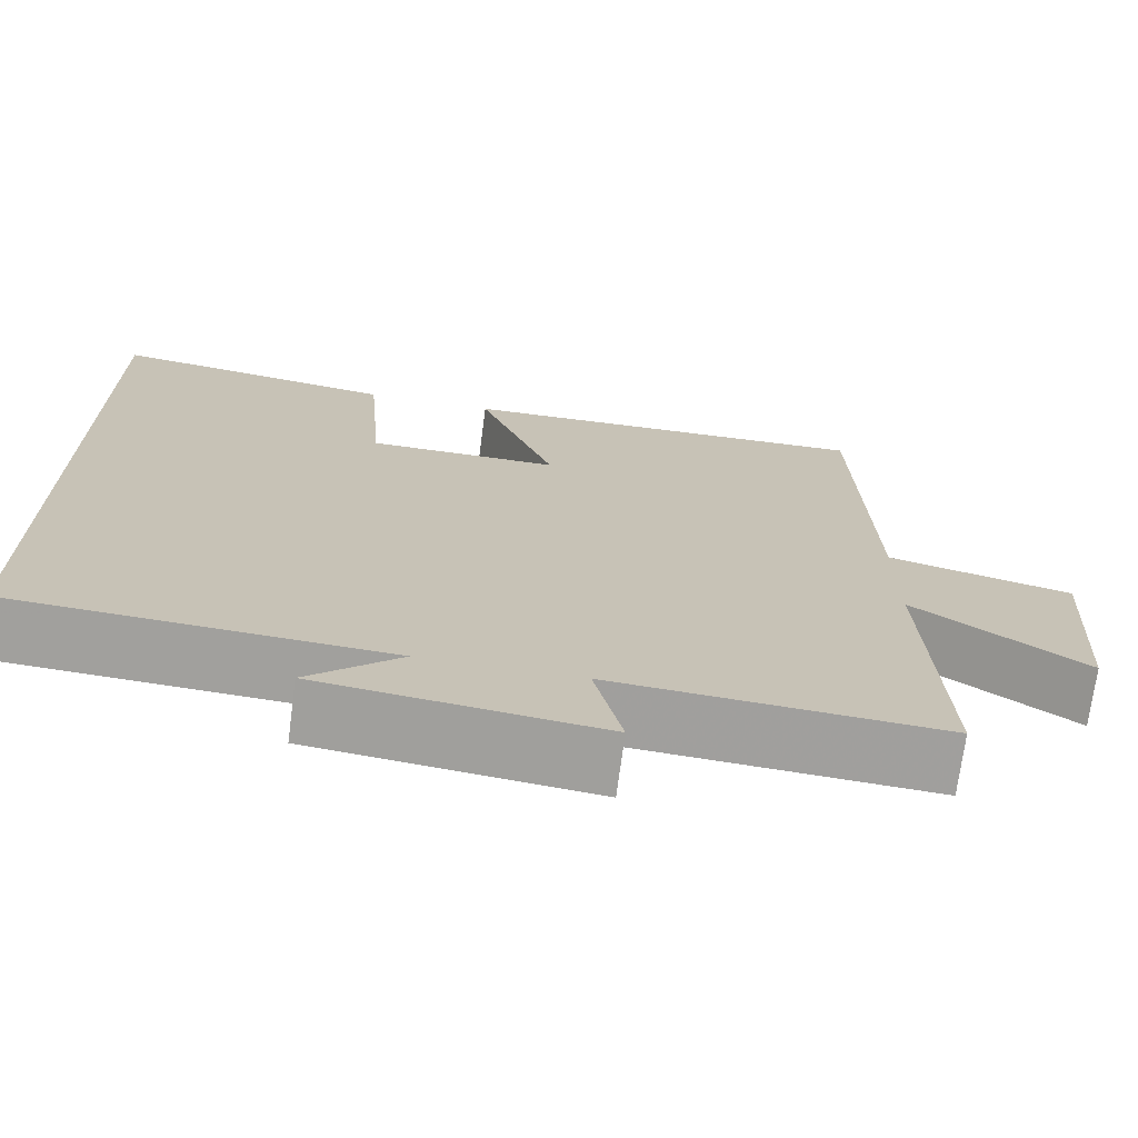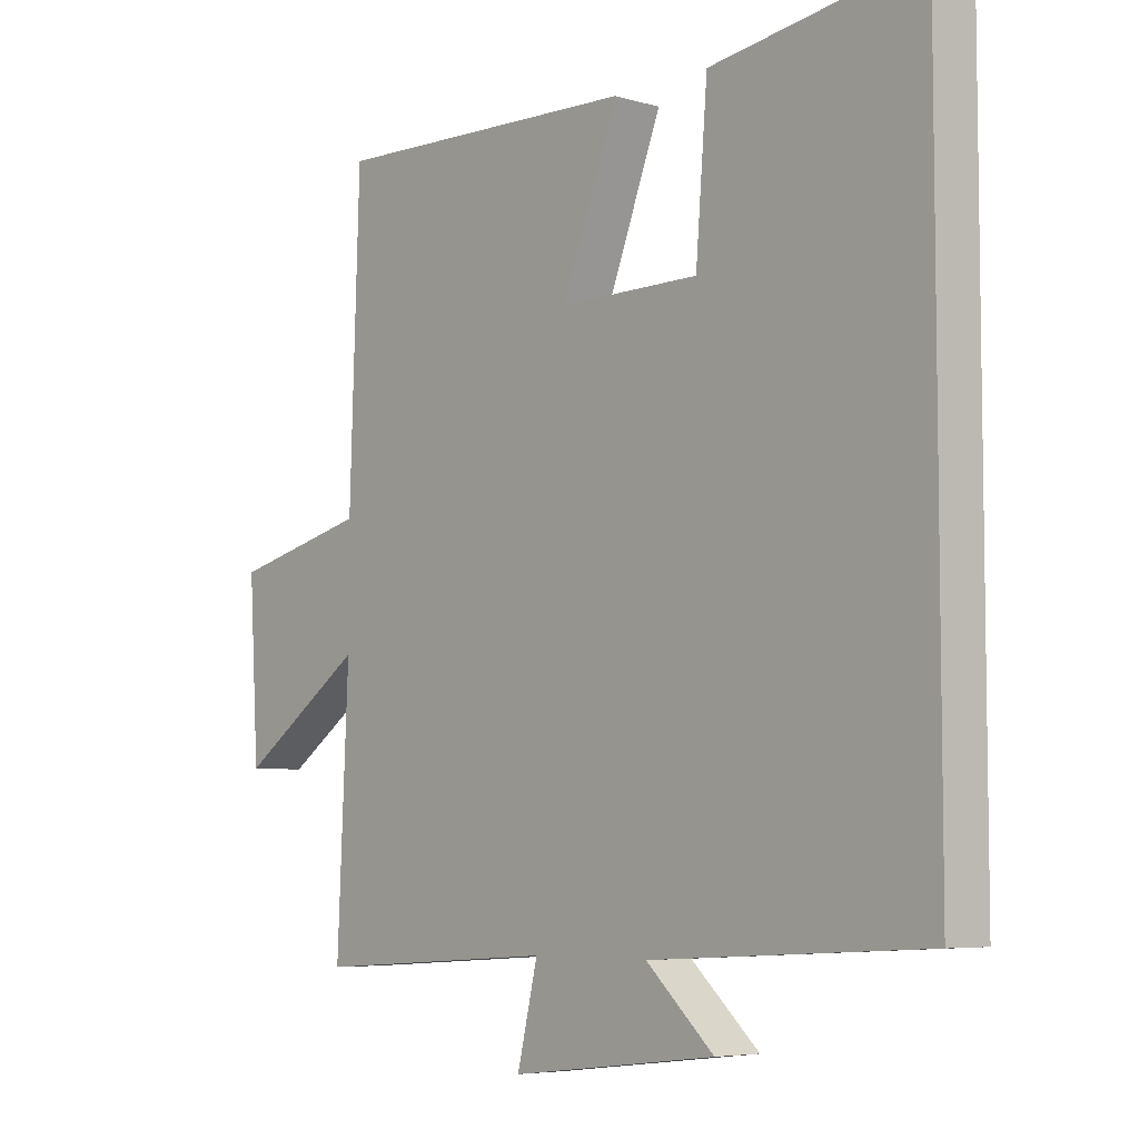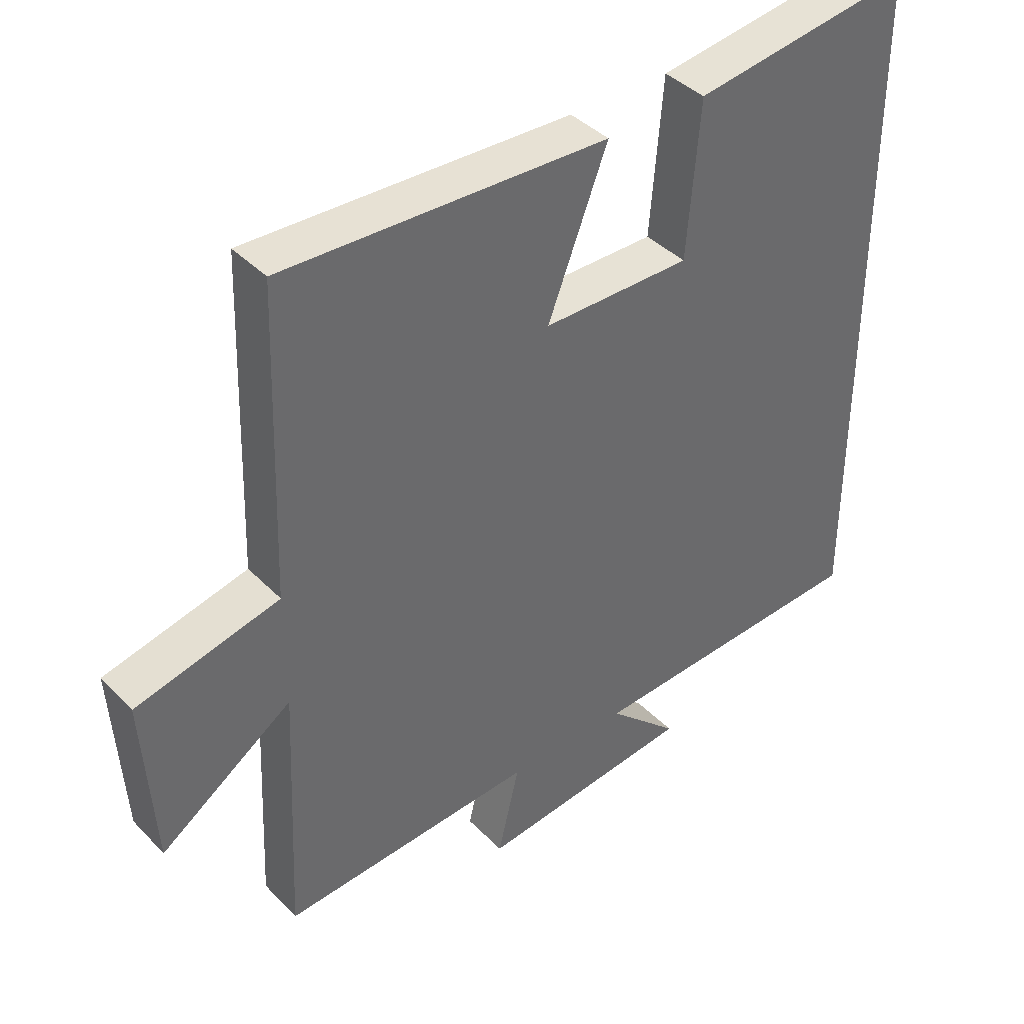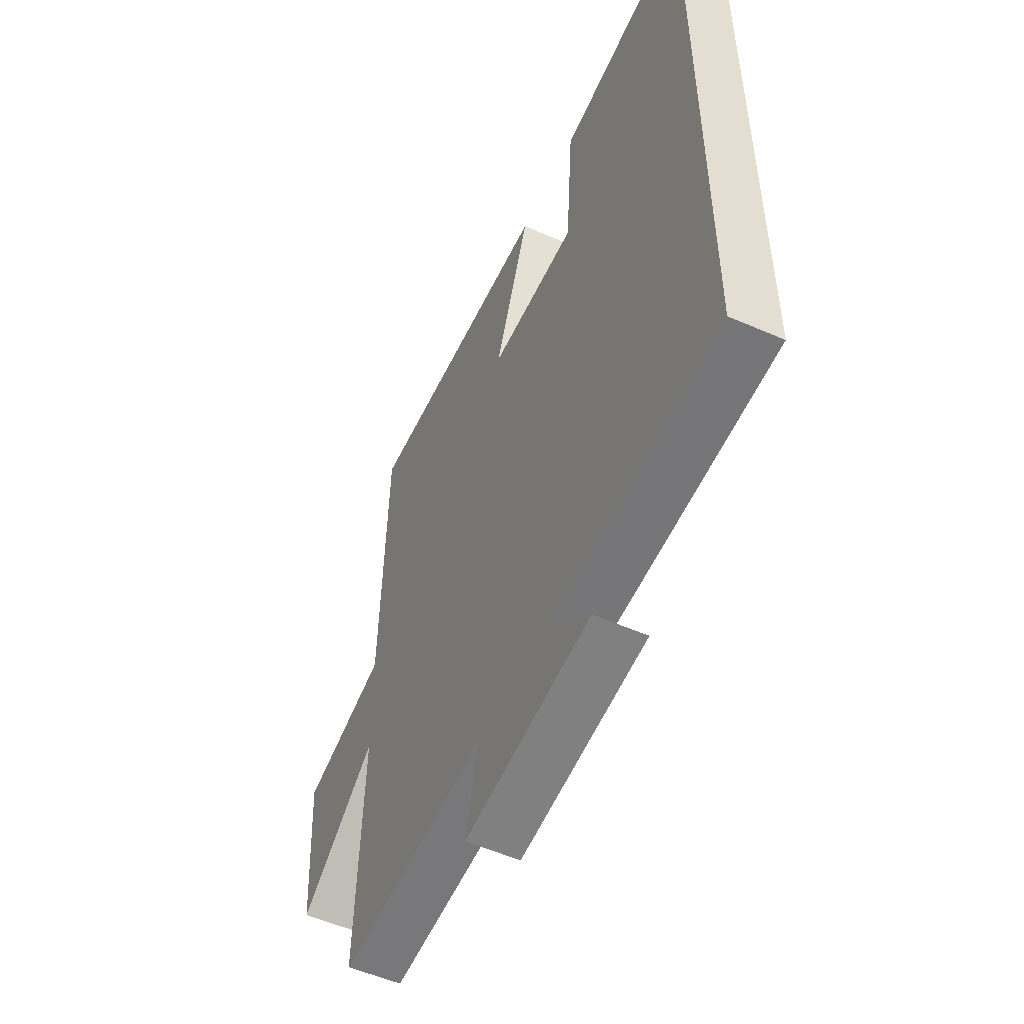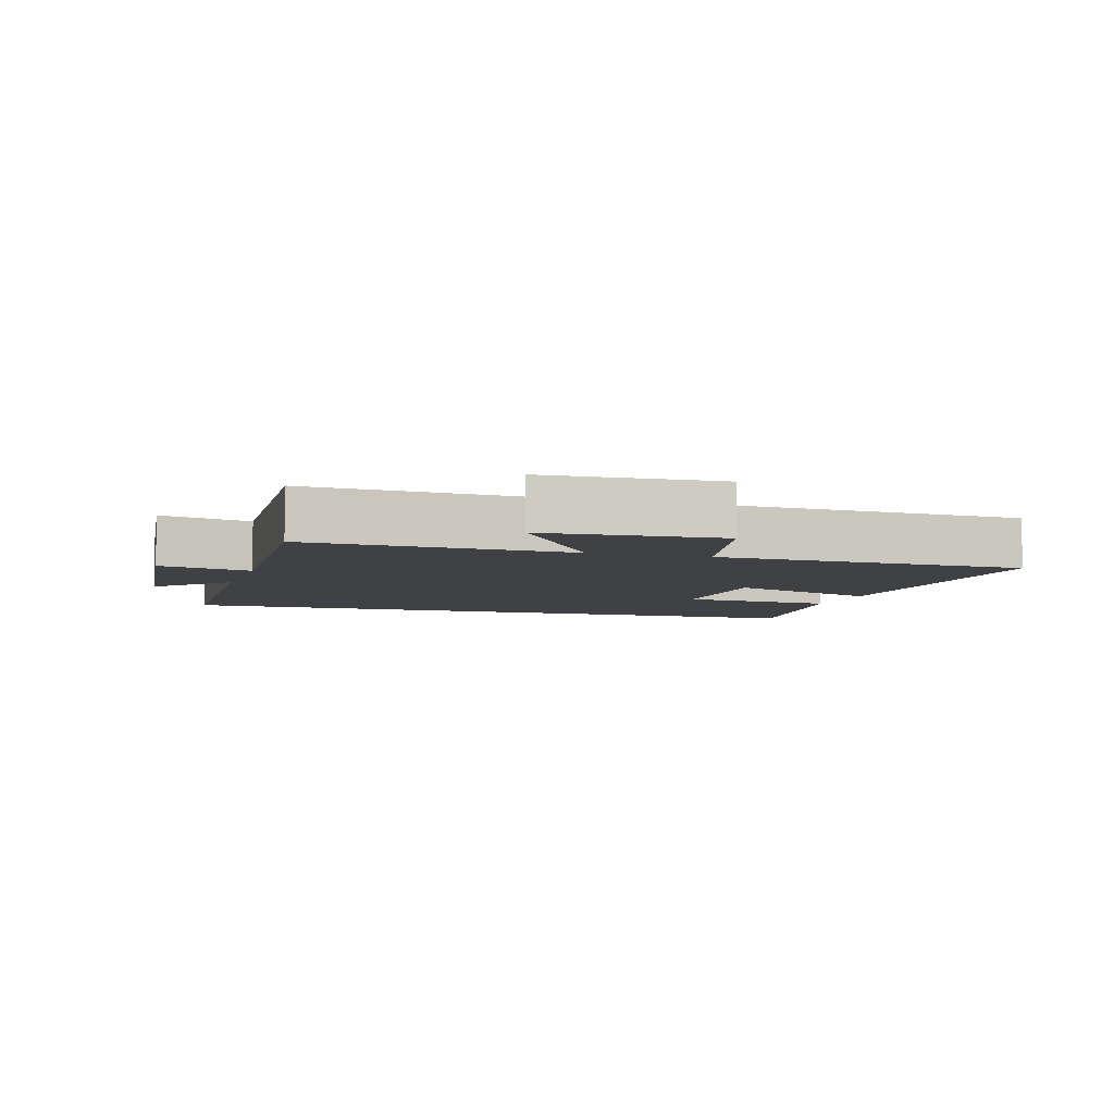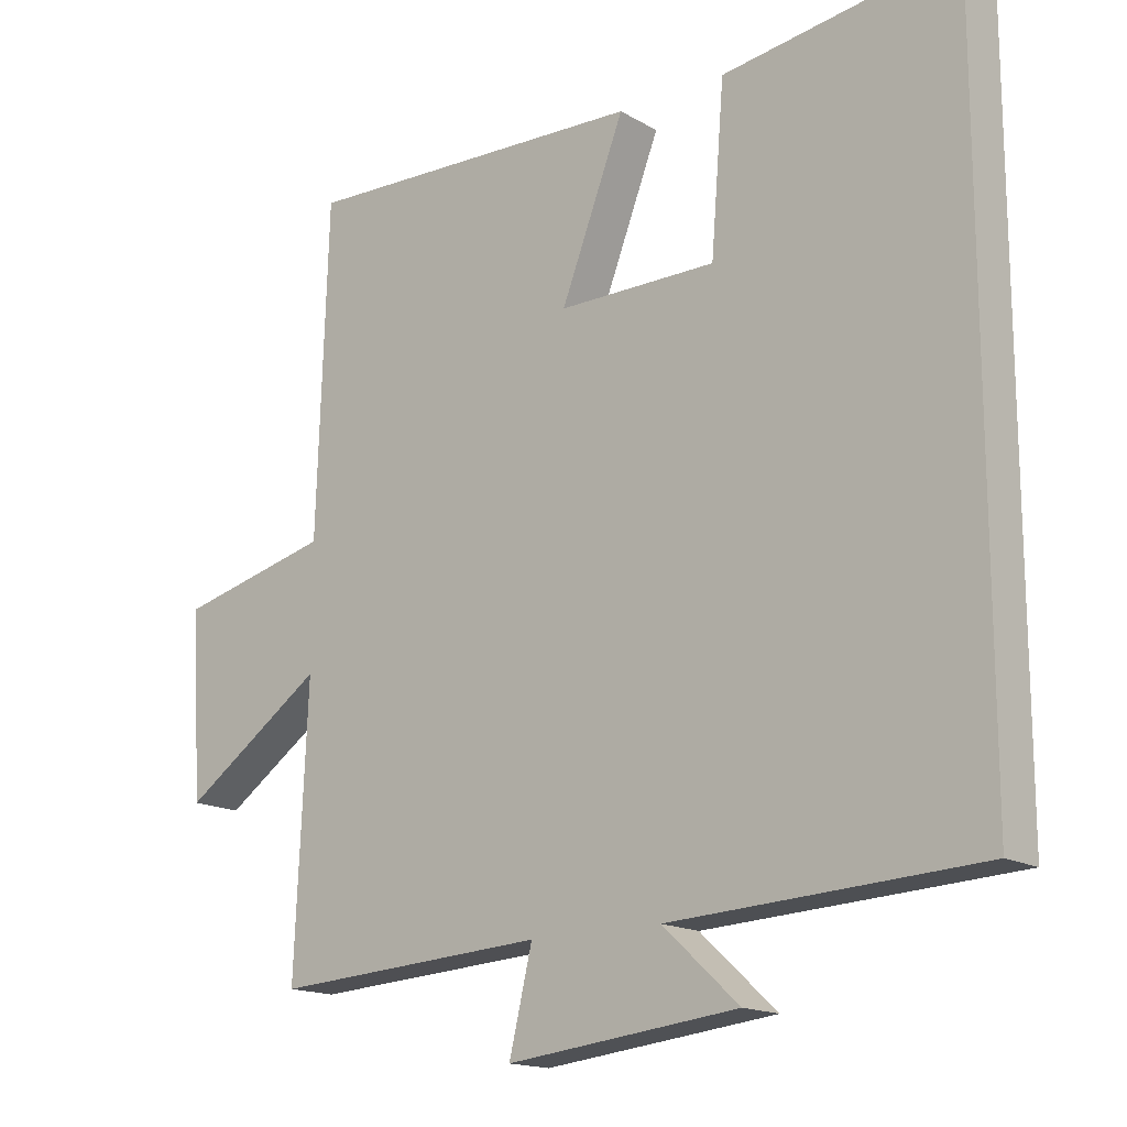
<metadata>
{"format":"obj","ext":"obj","renderer":"f3d","projection":"perspective","resolution":1024,"background":"white","views":[{"elev":-71.6,"azim":172.5,"up":"+Z"},{"elev":-5.9,"azim":48.7,"up":"+Z"},{"elev":40.3,"azim":-39.1,"up":"+Z"},{"elev":-54.0,"azim":65.0,"up":"+Z"},{"elev":-5.8,"azim":-107.2,"up":"+Y"},{"elev":-16.1,"azim":39.8,"up":"+Z"}]}
</metadata>
<code>
v -0.518 0.07 -0.525
v -0.5 0.07 -0.127
v -0.703 0.07 -0.268
v -0.719 0.07 -0.004
v -0.5 0.07 0.049
v -0.484 0.07 0.517
v 0.011 0.07 0.5
v -0.08 0.07 0.265
v 0.146 0.07 0.265
v 0.165 0.07 0.5
v 0.5 0.07 0.549
v 0.5 0.07 -0.476
v 0.06 0.07 -0.5
v 0.169 0.07 -0.601
v -0.161 0.07 -0.639
v -0.128 0.07 -0.5
v -0.518 0 -0.525
v -0.5 0 -0.127
v -0.703 0 -0.268
v -0.719 0 -0.004
v -0.5 0 0.049
v -0.484 0 0.517
v 0.011 0 0.5
v -0.08 0 0.265
v 0.146 0 0.265
v 0.165 0 0.5
v 0.5 0 0.549
v 0.5 0 -0.476
v 0.06 0 -0.5
v 0.169 0 -0.601
v -0.161 0 -0.639
v -0.128 0 -0.5
f 13 14 15 16
f 11 12 13 16
f 9 10 11
f 9 11 16 1
f 5 6 7 8
f 5 8 9
f 2 3 4 5
f 2 5 9
f 1 2 9
f 32 31 30 29
f 32 29 28 27
f 27 26 25
f 17 32 27 25
f 24 23 22 21
f 25 24 21
f 21 20 19 18
f 25 21 18
f 25 18 17
f 1 17 18 2
f 2 18 19 3
f 3 19 20 4
f 4 20 21 5
f 5 21 22 6
f 6 22 23 7
f 7 23 24 8
f 8 24 25 9
f 9 25 26 10
f 10 26 27 11
f 11 27 28 12
f 12 28 29 13
f 13 29 30 14
f 14 30 31 15
f 15 31 32 16
f 16 32 17 1

</code>
